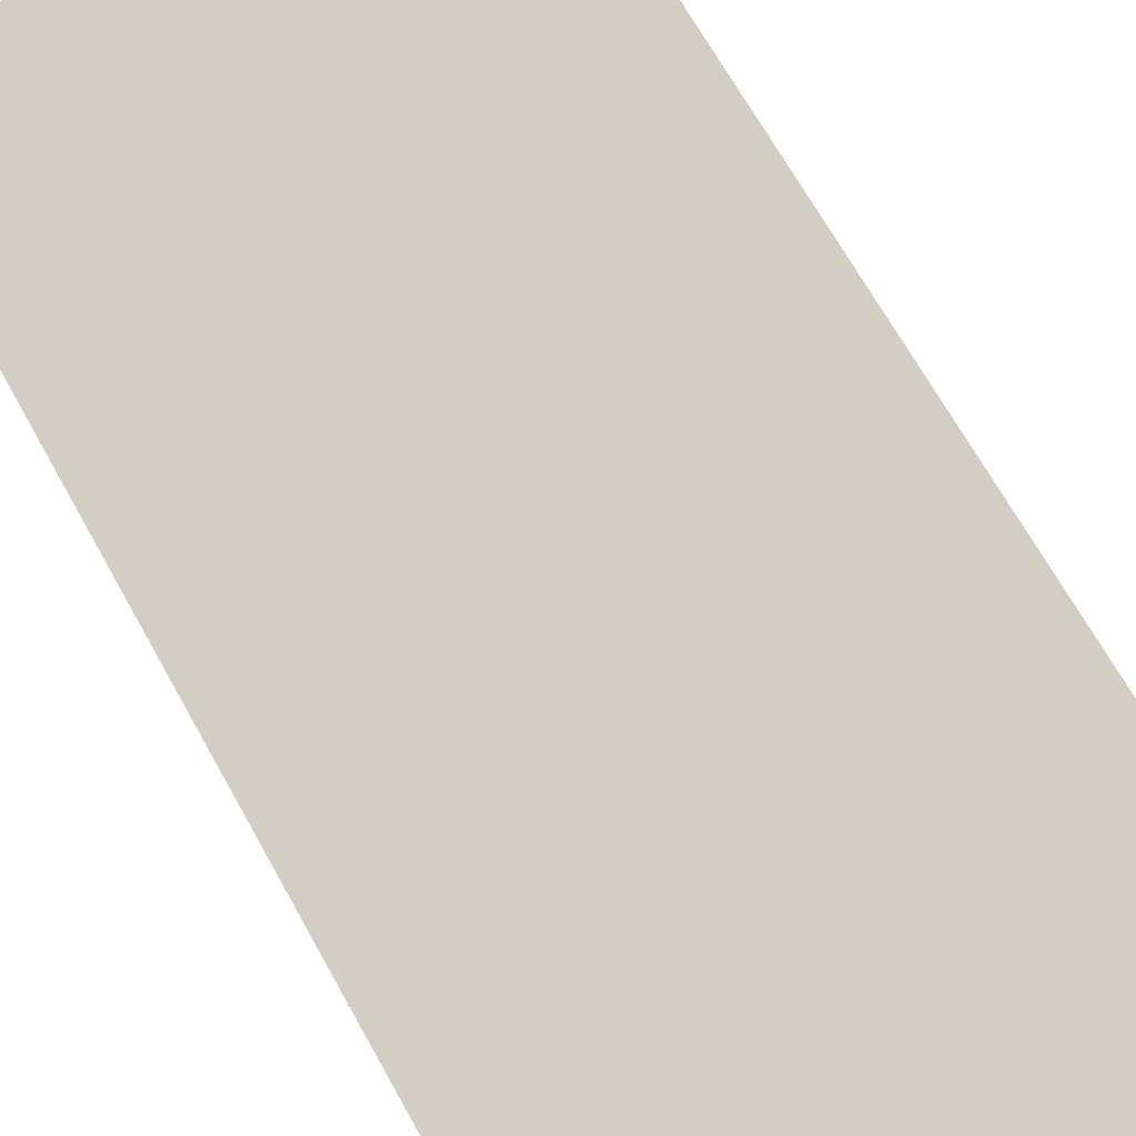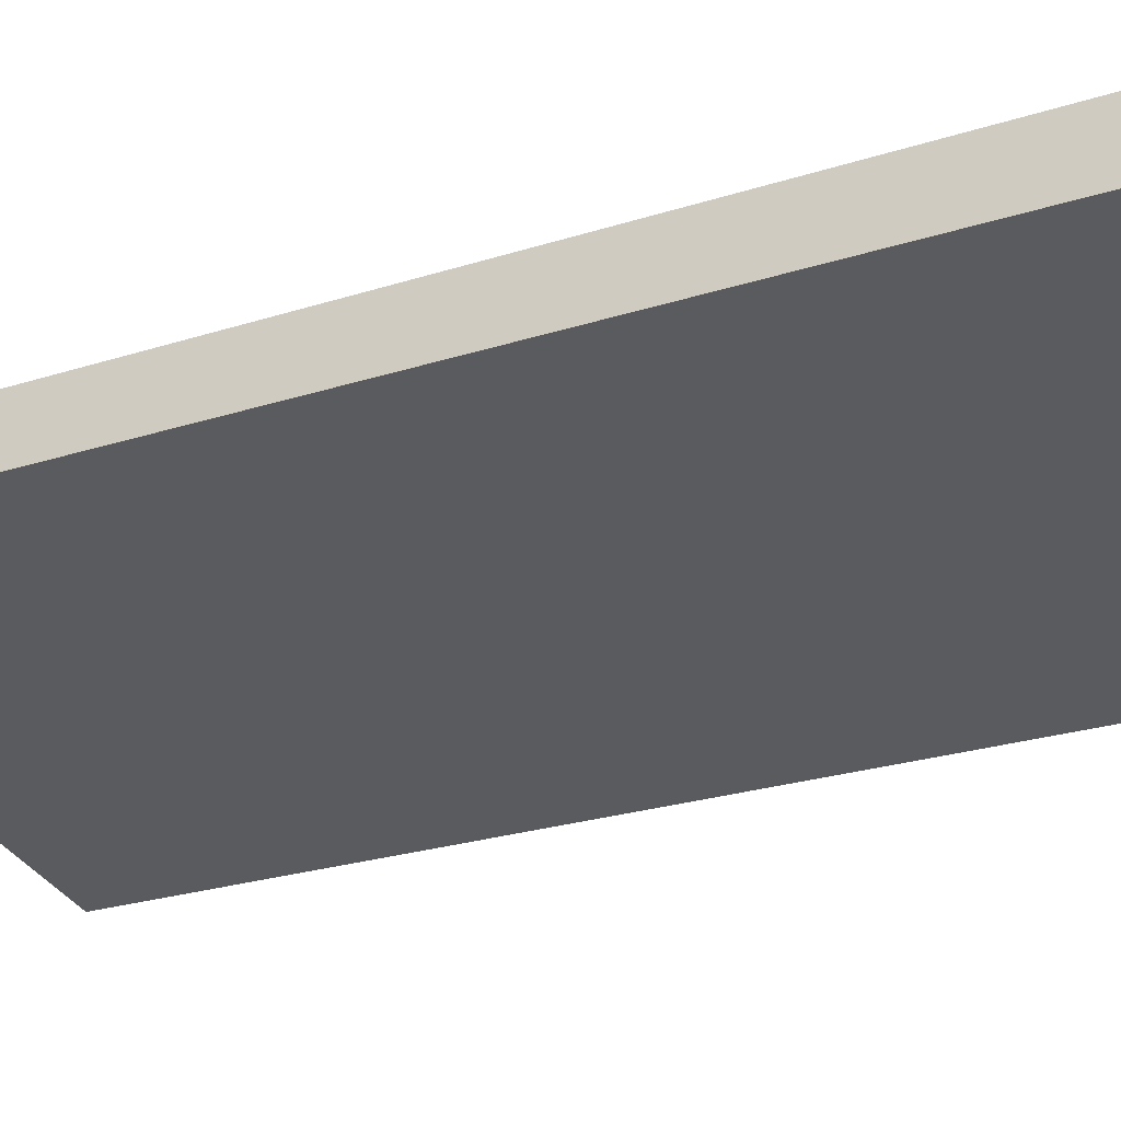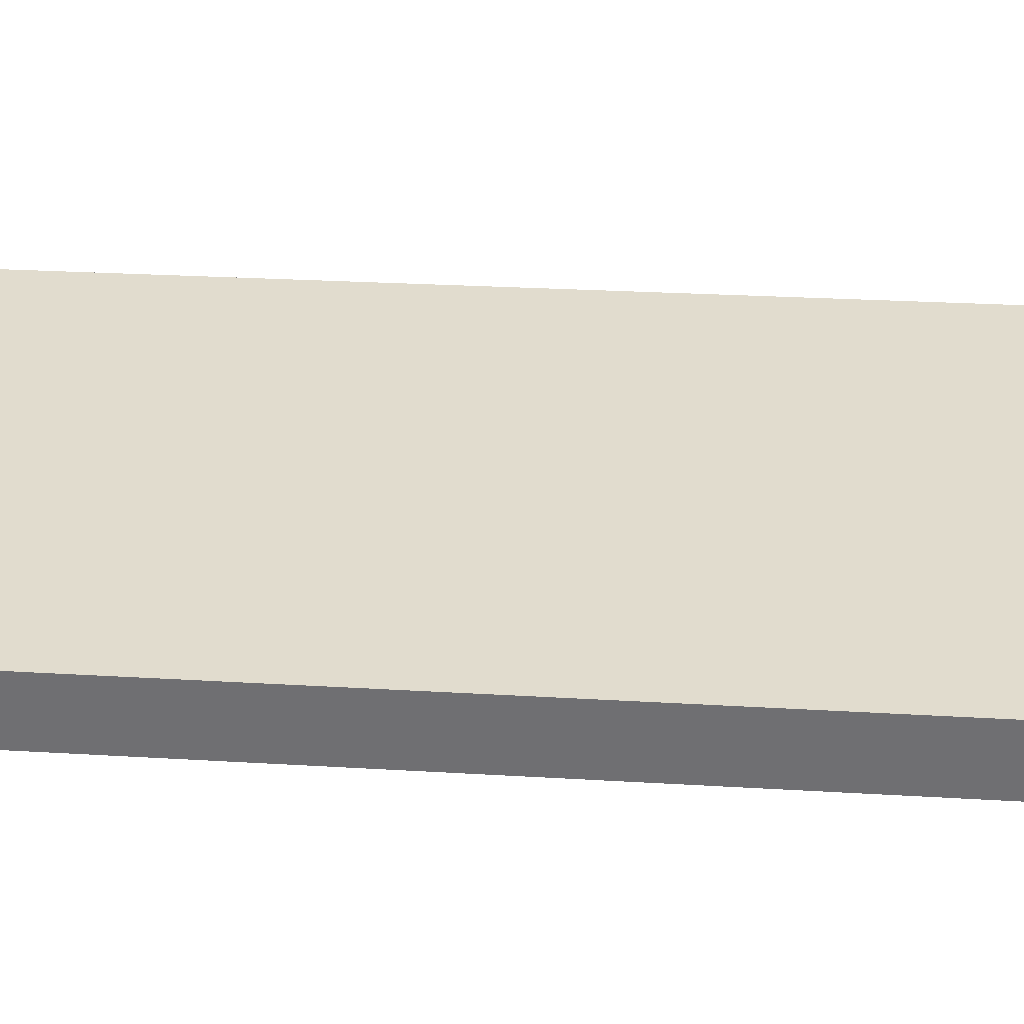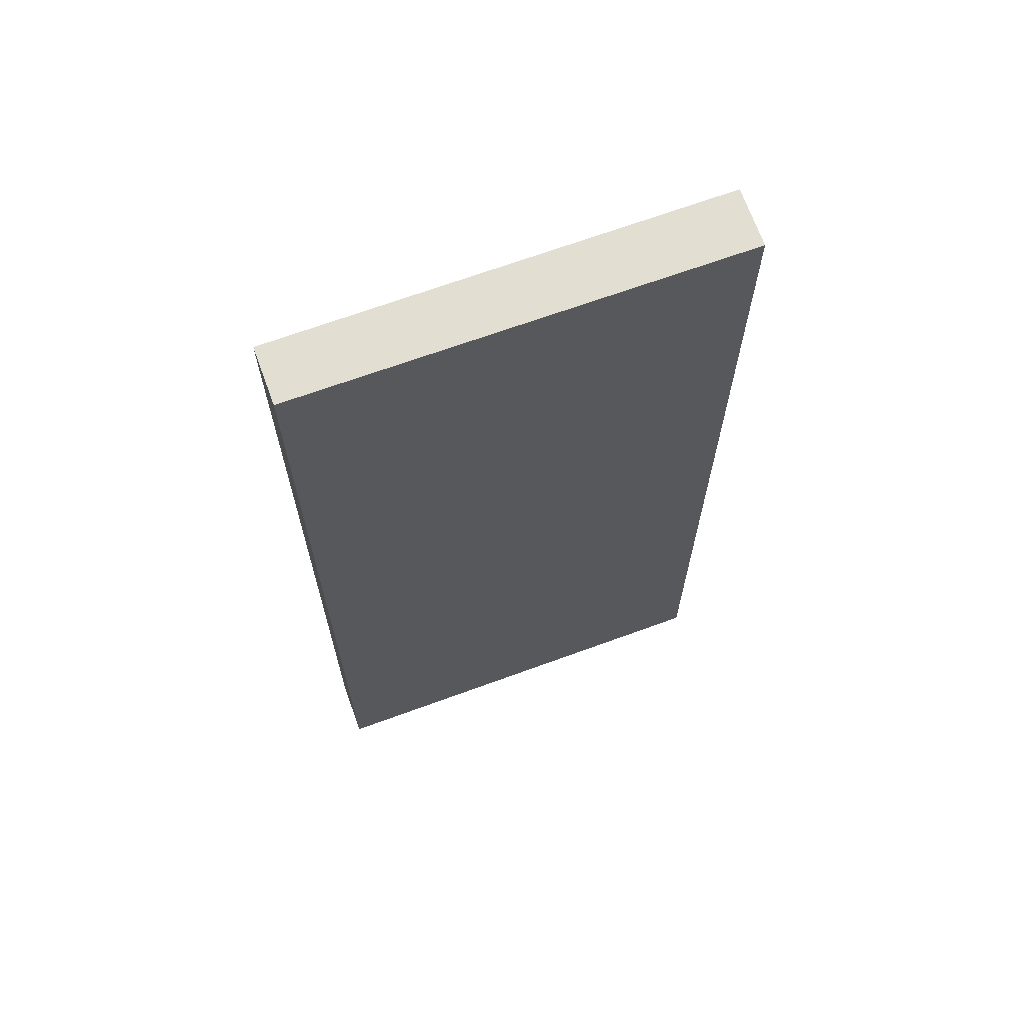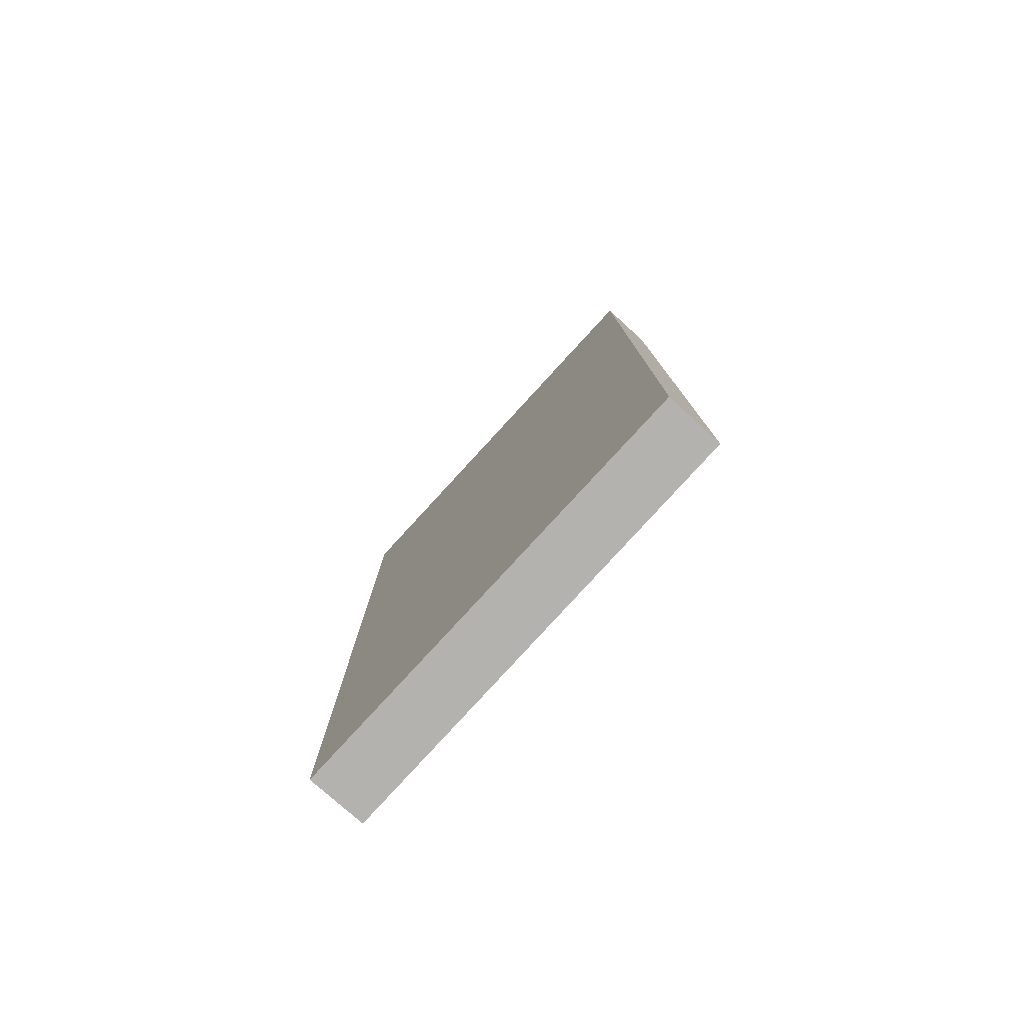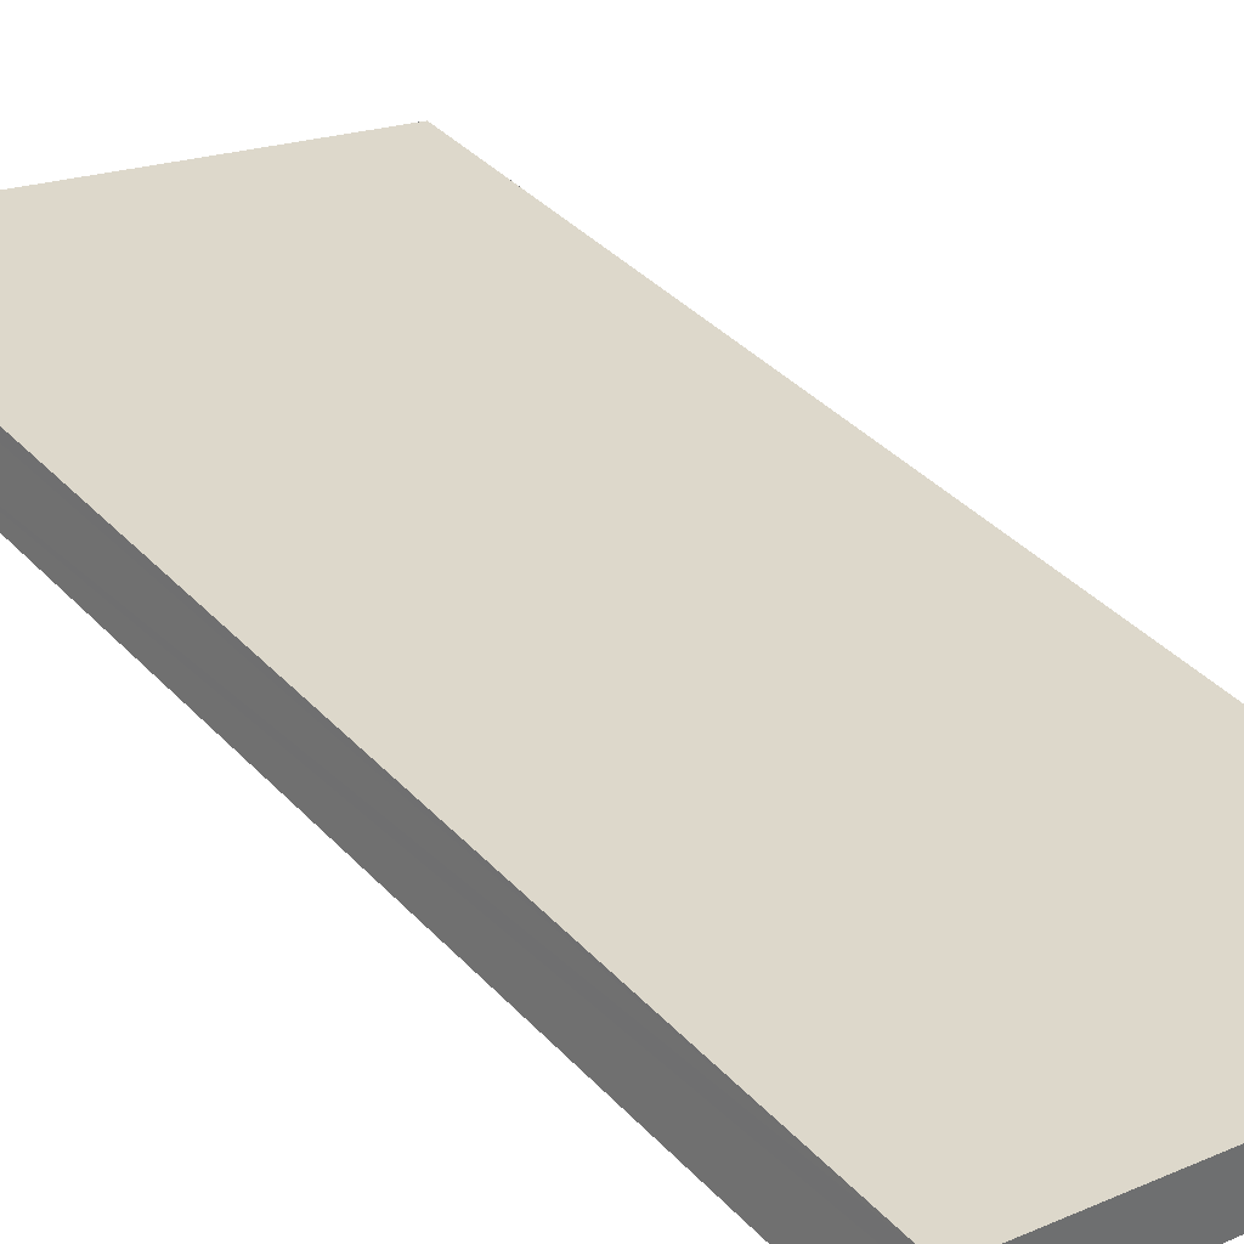
<metadata>
{"format":"obj","ext":"obj","renderer":"f3d","projection":"perspective","resolution":1024,"background":"white","views":[{"elev":67.7,"azim":151.0,"up":"+Z"},{"elev":-22.8,"azim":-60.4,"up":"+Z"},{"elev":22.1,"azim":96.4,"up":"+Z"},{"elev":67.4,"azim":172.1,"up":"+Y"},{"elev":-79.8,"azim":59.9,"up":"+Y"},{"elev":38.6,"azim":-37.8,"up":"+Z"}]}
</metadata>
<code>
v  6.928 15.41 -1.509
v  0.183 15.41 0.931
v  7.125 15.41 -0.606
v  0.145 15.41 0.736
v  0 15.41 9.439e-16
v  0.183 -5.701e-17 0.931
v  7.125 3.711e-17 -0.606
v  6.928 9.24e-17 -1.509
v  0 0 0
v  0.145 -4.507e-17 0.736
g defaultobject
f 1 2 3
f 2 1 4
f 4 1 5
f 6 3 2
f 3 6 7
f 7 1 3
f 1 7 8
f 8 5 1
f 5 8 9
f 4 6 2
f 6 4 5
f 6 5 10
f 10 5 9
f 10 7 6
f 7 10 8
f 8 10 9

</code>
